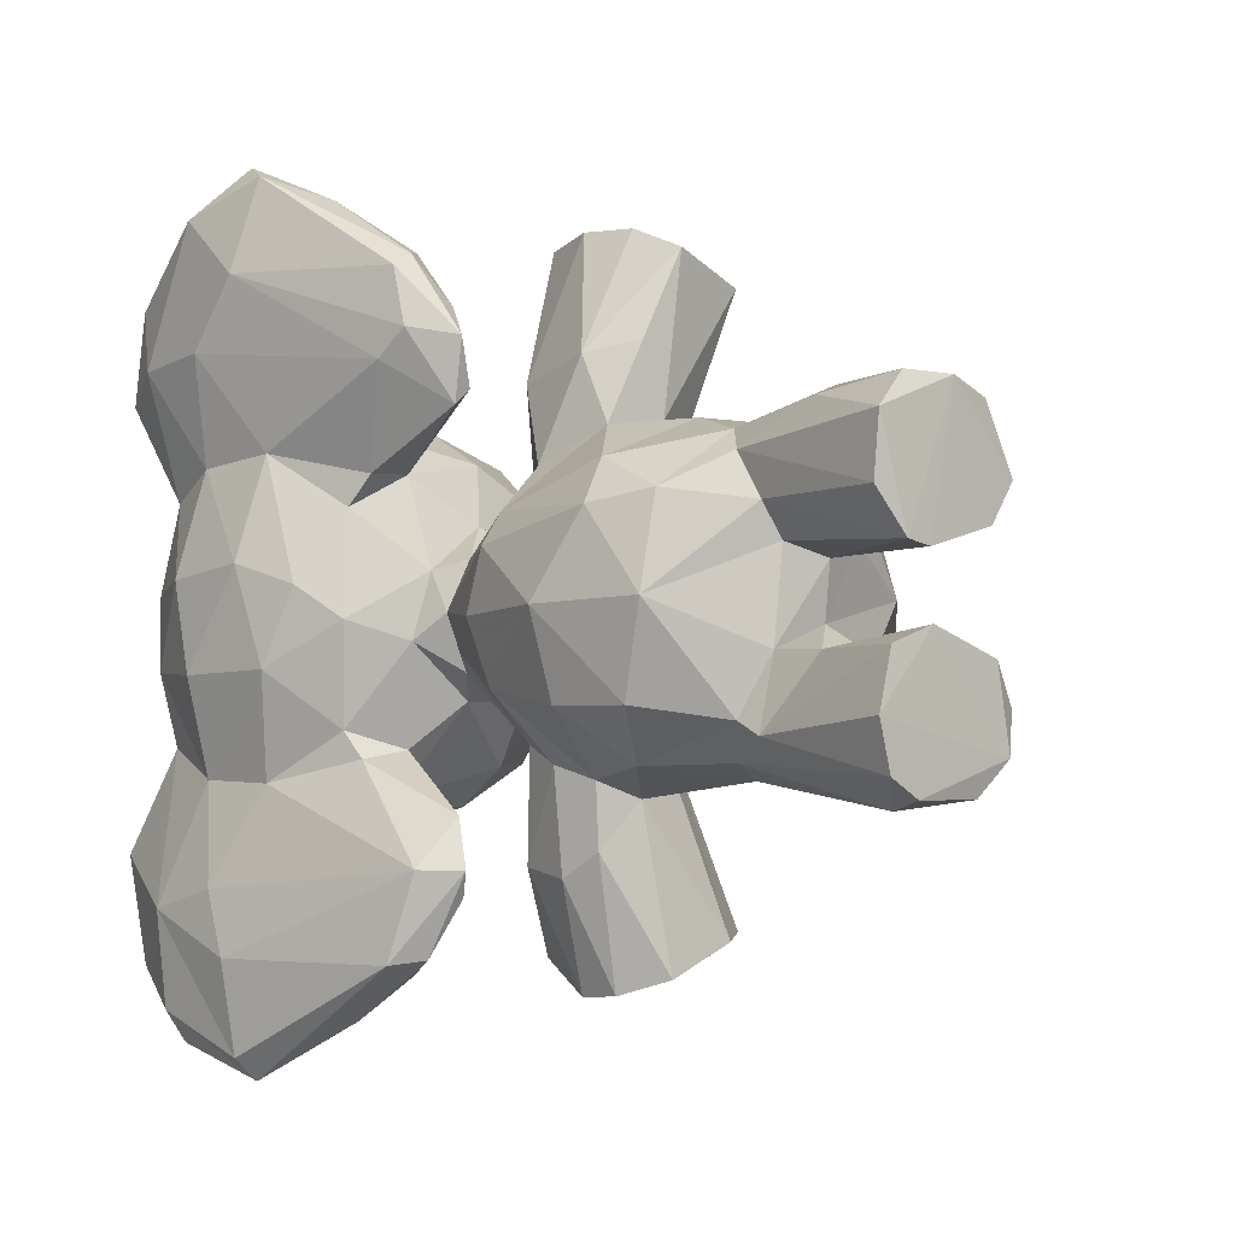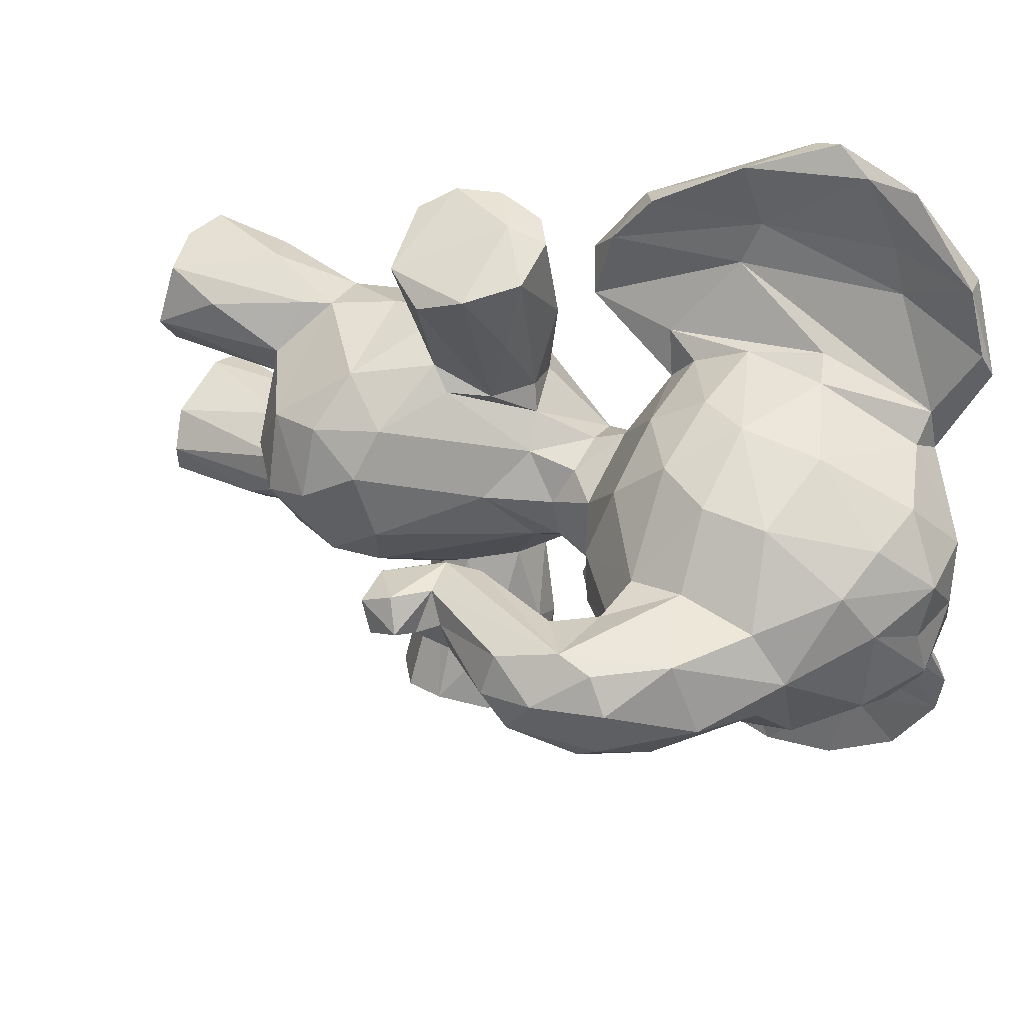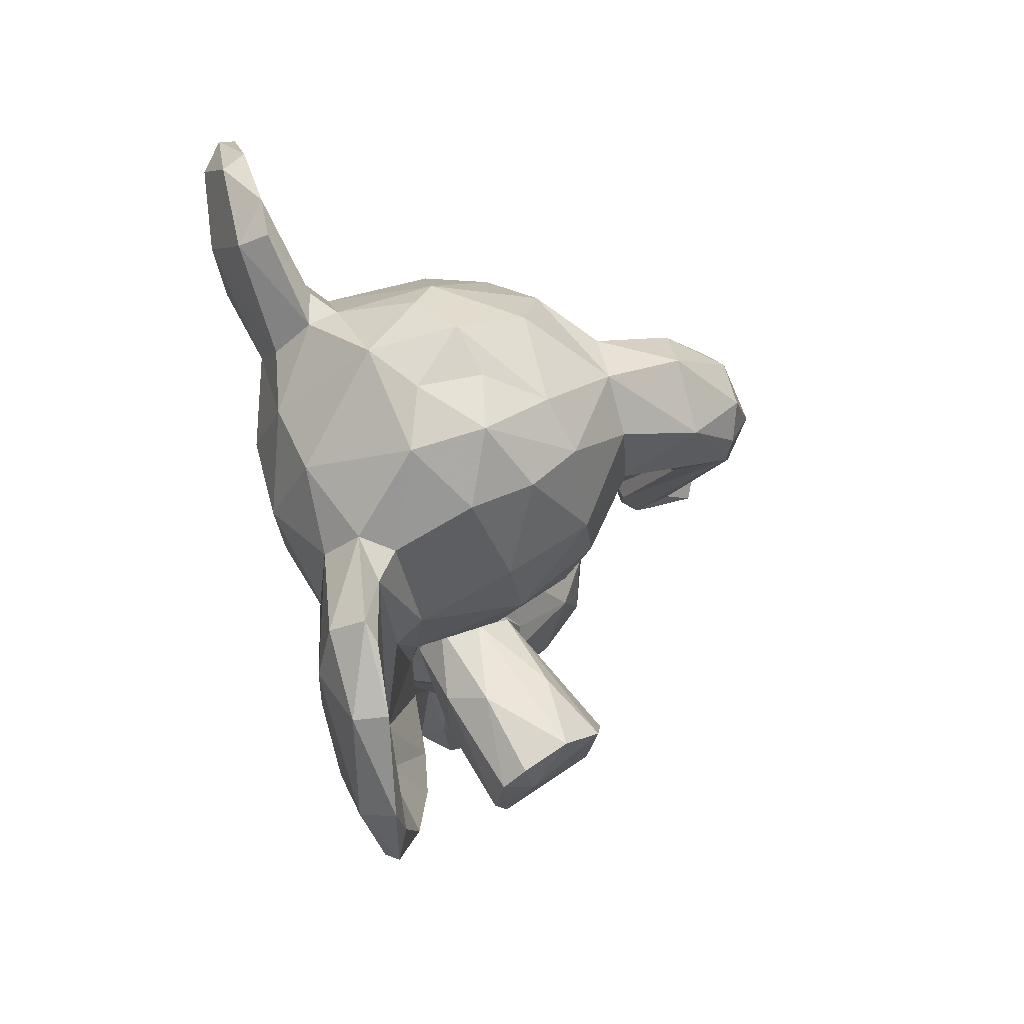
<metadata>
{"format":"obj","ext":"obj","renderer":"f3d","projection":"perspective","resolution":1024,"background":"white","views":[{"elev":-3.5,"azim":-42.6,"up":"+Z"},{"elev":39.4,"azim":119.7,"up":"+Z"},{"elev":71.5,"azim":-14.6,"up":"+Y"}]}
</metadata>
<code>
v 0.06801 0.5269 0.2063
v 0.06806 0.2294 0.4406
v 0.04657 0.346 0.4374
v 0.07686 0.4451 0.4957
v 0.09177 0.2347 0.5333
v 0.06711 0.2978 0.5221
v 0.09714 0.3082 0.5657
v 0.3407 0.3532 0.5354
v 0.3738 0.3382 0.4832
v 0.3617 0.278 0.5243
v 0.2718 0.4028 0.5648
v 0.3058 0.2949 0.5741
v 0.2999 0.4664 0.4563
v 0.4017 0.8944 0.4448
v 0.3449 0.2143 0.5114
v 0.1585 0.1508 0.486
v 0.2051 0.1406 0.4732
v 0.2663 0.539 0.4551
v 0.3217 0.9591 0.4786
v 0.3398 0.9248 0.5309
v 0.2469 0.9932 0.506
v 0.4058 0.8542 0.5009
v 0.00704 0.8229 0.4816
v 0.009631 0.7284 0.493
v 0.02915 0.6608 0.4705
v 0.05478 0.9187 0.4735
v 0.3439 0.6233 0.4705
v 0.4106 0.6887 0.451
v 0.3218 0.6443 0.55
v 0.1314 0.5598 0.4437
v 0.07667 0.9715 0.6714
v 0.134 0.5864 0.4844
v 0.1529 0.5519 0.4947
v 0.2471 0.5563 0.495
v 0.1495 0.983 0.3853
v 0.2755 0.5897 0.4808
v 0.08553 0.6308 0.06408
v 0.2614 0.3808 0.5892
v 0.2125 0.3515 0.6106
v 0.1418 0.1883 0.5646
v 0.1623 0.2119 0.5861
v 0.2219 0.2169 0.5952
v 0.195 0.2882 0.6057
v 0.1368 0.4371 0.5707
v 0.1496 0.3928 0.6702
v 0.196 0.3753 0.7866
v 0.1808 0.424 0.7877
v 0.06056 0.5364 0.7019
v 0.3229 0.9548 0.3789
v 0.2348 0.1863 0.5933
v 0.1572 0.3665 0.6043
v 0.2187 0.3474 0.1095
v 0.1877 0.3525 0.6823
v 0.2272 0.3437 0.7696
v 0.3263 0.4584 0.7384
v 0.1966 0.1251 0.6179
v 0.4048 0.8664 0.39
v 0.336 0.4064 0.719
v 0.1392 0.5478 0.4038
v 0.331 0.3778 0.1478
v 0.1484 0.372 0.287
v 0.1195 0.006215 0.5817
v 0.1551 0.01319 0.6157
v 0.2236 0.5034 0.7704
v 0.1177 0.01092 0.5206
v 0.2619 0.01757 0.6023
v 0.2727 0.1701 0.5408
v 0.285 0.007839 0.5345
v 0.05635 0.8535 0.7238
v 0.3503 0.6297 0.4094
v 0.14 0.1575 0.52
v 0.2757 0.08301 0.58
v 0.2081 0.004502 0.6152
v 0.1506 0.1059 0.6035
v 0.151 0.004703 0.478
v 0.2218 0.4926 0.539
v 0.1687 0.4793 0.5624
v 0.254 0.5019 0.5062
v 0.09241 0.4367 0.5265
v 0.07453 0.6367 0.5439
v 0.03513 0.8128 0.5909
v 0.05214 0.8826 0.5627
v 0.05316 0.8847 0.3202
v 0.2146 0.9481 0.5725
v 0.1384 0.8013 0.6377
v 0.1056 0.7882 0.6532
v 0.2435 0.8483 0.6225
v 0.2533 0.7605 0.6368
v 0.2844 0.9389 0.561
v 0.3405 0.8327 0.5864
v 0.346 0.762 0.5924
v 0.2251 0.7035 0.6334
v 0.1388 0.6484 0.6137
v 0.3147 0.7001 0.6014
v 0.2398 0.6456 0.5964
v 0.08387 0.6145 0.5745
v 0.09993 0.5104 0.631
v 0.04242 0.7233 0.5992
v 0.05526 0.5682 0.6743
v 0.00997 0.7979 0.7006
v 0.03861 0.9439 0.6643
v 0.06108 0.5532 0.7611
v 0.01074 0.7414 0.771
v 0.02247 0.8289 0.8364
v 0.04003 0.93 0.7597
v 0.09176 0.924 0.5656
v 0.07148 0.9154 0.08772
v 0.0956 0.9261 0.3153
v 0.07691 0.9363 0.7668
v 0.1262 0.9141 0.5878
v 0.1011 0.9172 0.6176
v 0.1276 0.7079 0.6406
v 0.0731 0.6677 0.7145
v 0.08398 0.9595 0.6954
v 0.3128 0.3601 0.743
v 0.05381 0.8383 0.7763
v 0.06641 0.8046 0.8596
v 0.0596 0.8567 0.8535
v 0.06359 0.6857 0.7651
v 0.1106 0.5264 0.7232
v 0.0802 0.6674 0.8399
v 0.1014 0.5689 0.7783
v 0.1164 0.509 0.6462
v 0.1299 0.617 0.5768
v 0.2375 0.1103 0.2718
v 0.09627 0.4967 0.6931
v 0.5173 0.4768 0.4745
v 0.4056 0.7697 0.5208
v 0.5441 0.7357 0.4991
v 0.5523 0.6268 0.4851
v 0.4864 0.5106 0.4755
v 0.5367 0.695 0.5066
v 0.4445 0.5038 0.4818
v 0.2146 0.4863 0.5719
v 0.4722 0.4374 0.4621
v 0.1794 0.04812 0.2605
v 0.3987 0.7075 0.5081
v 0.4543 0.7004 0.4973
v 0.4811 0.6538 0.4901
v 0.5215 0.4419 0.4585
v 0.1943 0.481 0.7789
v 0.1889 0.3899 0.09417
v 0.166 0.9875 0.5082
v 0.4912 0.8367 0.4241
v 0.578 0.6832 0.4589
v 0.5571 0.7602 0.4637
v 0.4932 0.804 0.5019
v 0.5054 0.5324 0.4497
v 0.5665 0.618 0.4392
v 0.4614 0.6771 0.4259
v 0.4764 0.6451 0.3991
v 0.4282 0.5392 0.4723
v 0.4346 0.4633 0.4528
v 0.2641 0.4229 0.3189
v 0.1579 0.2039 0.3005
v 0.5344 0.4919 0.4396
v 0.05347 0.849 0.1224
v 0.1473 0.4156 0.1988
v 0.09132 0.536 0.1239
v 0.05153 0.7633 0.8824
v 0.08126 0.5524 0.7738
v 0.03752 0.7312 0.8674
v 0.1522 0.1554 0.3951
v 0.009551 0.8532 0.1641
v 0.2022 0.5579 0.5127
v 0.1994 0.5949 0.5307
v 0.1783 0.004756 0.4732
v 0.2569 0.007036 0.4948
v 0.1548 0.4739 0.6501
v 0.2004 0.5068 0.671
v 0.2809 0.5049 0.7502
v 0.2401 0.7616 0.2442
v 0.2545 0.4516 0.566
v 0.288 0.3442 0.141
v 0.2307 0.4597 0.7835
v 0.08031 0.2609 0.3496
v 0.07205 0.3441 0.3505
v 0.3663 0.3602 0.4048
v 0.3738 0.2183 0.4223
v 0.3571 0.293 0.3508
v 0.3407 0.3471 0.3444
v 0.2634 0.3868 0.3002
v 0.3301 0.2285 0.3452
v 0.2077 0.1491 0.4179
v 0.2669 0.1586 0.3726
v 0.3282 0.176 0.4444
v 0.2579 0.5444 0.4043
v 0.2595 0.5114 0.3922
v 0.08738 0.4453 0.3682
v 0.07422 0.4627 0.4334
v 0.2456 0.9954 0.3869
v 0.2595 0.986 0.4439
v 0.1892 0.9947 0.443
v 0.04014 0.8964 0.3947
v 0.005941 0.7997 0.3888
v 0.01806 0.6952 0.3917
v 0.05796 0.6216 0.4373
v 0.1169 0.5929 0.4176
v 0.1555 0.5606 0.3884
v 0.2583 0.5898 0.3784
v 0.1244 0.2932 0.2987
v 0.2339 0.3559 0.2788
v 0.1855 0.3525 0.2702
v 0.194 0.2172 0.2856
v 0.2408 0.2111 0.2973
v 0.1558 0.3765 0.2235
v 0.1875 0.433 0.0914
v 0.1345 0.4125 0.3009
v 0.06447 0.8327 0.02391
v 0.4047 0.7232 0.3702
v 0.2879 0.4717 0.2262
v 0.2338 0.476 0.3299
v 0.1353 0.1825 0.3358
v 0.1293 0.004895 0.2879
v 0.1162 0.004954 0.3366
v 0.1568 0.1044 0.3936
v 0.1349 0.008346 0.394
v 0.04142 0.949 0.2146
v 0.2696 0.1079 0.3015
v 0.2889 0.01449 0.3453
v 0.01602 0.888 0.6919
v 0.2759 0.005334 0.304
v 0.2023 0.497 0.1237
v 0.4233 0.5201 0.4144
v 0.2407 0.01159 0.27
v 0.1637 0.005957 0.2694
v 0.1022 0.5713 0.107
v 0.2116 0.5271 0.3618
v 0.1823 0.4842 0.3176
v 0.1424 0.4543 0.319
v 0.0721 0.6391 0.3344
v 0.133 0.6186 0.3165
v 0.07939 0.6199 0.3072
v 0.2115 0.9796 0.3421
v 0.2343 0.953 0.3163
v 0.237 0.8604 0.264
v 0.1242 0.8351 0.2522
v 0.3498 0.8868 0.3308
v 0.3053 0.8423 0.278
v 0.3372 0.7549 0.2839
v 0.1422 0.6513 0.2701
v 0.2654 0.6398 0.3013
v 0.2561 0.6879 0.2617
v 0.03487 0.8045 0.2885
v 0.06039 0.5574 0.1191
v 0.02183 0.8543 0.06584
v 0.02698 0.7458 0.02588
v 0.2739 0.2869 0.2948
v 0.07529 0.9707 0.22
v 0.07781 0.9647 0.1744
v 0.04442 0.9239 0.1054
v 0.1048 0.913 0.2726
v 0.06267 0.8529 0.1807
v 0.07508 0.6733 0.1774
v 0.06827 0.7509 0.0116
v 0.1084 0.554 0.1916
v 0.06391 0.6813 0.1289
v 0.1087 0.5134 0.2553
v 0.1007 0.4936 0.206
v 0.1091 0.5074 0.1804
v 0.4063 0.7977 0.3651
v 0.4953 0.7861 0.3737
v 0.5451 0.7243 0.3826
v 0.4932 0.5354 0.4082
v 0.4507 0.5369 0.3964
v 0.5221 0.6988 0.373
v 0.4586 0.6962 0.3873
v 0.4693 0.4424 0.4171
v 0.5202 0.4508 0.4141
v 0.5077 0.5017 0.4268
v 0.3989 0.6918 0.3939
v 0.3307 0.6827 0.3054
v 0.1287 0.9263 0.3088
v 0.557 0.7539 0.4116
v 0.5612 0.6465 0.3984
v 0.2608 0.005586 0.385
v 0.01245 0.7711 0.1852
v 0.04672 0.8566 0.03317
v 0.04987 0.7413 0.003243
v 0.1807 0.588 0.3624
v 0.2237 0.1304 0.4017
v 0.1841 0.007324 0.4111
v 0.1557 0.4725 0.2087
v 0.1946 0.5046 0.2204
v 0.2332 0.5048 0.2399
v 0.2642 0.5086 0.1257
v 0.3145 0.478 0.1393
v 0.3383 0.4236 0.1526
v 0.009928 0.7458 0.1205
v 0.2804 0.4848 0.6625
v 0.1246 0.591 0.2803
v 0.1191 0.6071 0.63
v 0.2709 0.1764 0.3343
v 0.1382 0.1593 0.3227
v 0.1177 0.7431 0.2338
v 0.3898 0.2776 0.4461
v 0.2498 0.1503 0.4909
v 0.04291 0.7202 0.2849
f 196 24 195
f 78 76 11
f 167 17 168
f 108 194 35
f 210 240 261
f 33 79 77
f 87 85 88
f 175 46 115
f 99 103 100
f 231 196 298
f 93 95 92
f 151 266 265
f 110 84 143
f 292 113 123
f 3 177 176
f 26 82 106
f 14 49 19
f 294 215 217
f 42 12 43
f 128 22 90
f 243 241 295
f 262 57 144
f 54 115 46
f 32 197 198
f 44 79 51
f 23 82 26
f 243 295 172
f 294 217 216
f 65 40 71
f 237 172 295
f 192 19 191
f 229 285 284
f 241 280 232
f 219 125 205
f 285 229 212
f 219 220 222
f 116 119 69
f 290 134 171
f 171 134 170
f 81 24 98
f 96 98 80
f 99 48 103
f 297 67 68
f 277 1 298
f 81 100 221
f 229 283 230
f 59 189 190
f 44 169 77
f 23 194 195
f 40 62 74
f 155 214 294
f 236 239 172
f 123 113 120
f 203 248 204
f 14 22 147
f 159 227 260
f 56 63 66
f 124 123 97
f 142 158 207
f 149 148 264
f 66 72 50
f 222 225 125
f 285 286 284
f 283 207 158
f 46 45 54
f 201 177 61
f 200 280 242
f 54 39 115
f 115 38 58
f 174 60 182
f 102 161 162
f 282 281 216
f 122 121 161
f 206 142 52
f 245 279 37
f 211 154 288
f 119 122 120
f 190 3 4
f 3 6 4
f 79 4 6
f 79 6 7
f 178 9 296
f 9 10 296
f 12 10 8
f 12 15 10
f 9 178 13
f 117 118 160
f 163 17 16
f 2 163 16
f 186 67 297
f 26 143 35
f 142 206 158
f 194 23 26
f 197 80 25
f 161 121 162
f 4 33 30
f 78 18 34
f 149 264 275
f 42 43 41
f 31 106 101
f 28 150 138
f 5 40 41
f 45 51 53
f 27 137 29
f 220 185 276
f 122 119 121
f 67 42 50
f 120 122 161
f 68 168 297
f 75 73 62
f 73 68 66
f 13 78 8
f 164 218 246
f 51 79 7
f 62 40 65
f 13 178 188
f 73 63 62
f 15 67 186
f 76 77 134
f 77 76 33
f 119 120 113
f 83 194 108
f 110 87 84
f 91 90 88
f 124 80 32
f 95 94 92
f 214 155 136
f 99 98 96
f 97 48 99
f 82 221 101
f 100 103 221
f 111 110 106
f 114 111 31
f 125 136 204
f 55 173 290
f 287 285 211
f 118 109 105
f 101 105 31
f 111 114 69
f 124 93 292
f 6 5 7
f 114 31 109
f 119 117 121
f 32 30 33
f 14 57 238
f 120 126 123
f 123 126 97
f 282 216 217
f 126 102 48
f 132 129 147
f 185 281 276
f 131 133 127
f 138 128 137
f 135 127 133
f 153 133 152
f 127 135 140
f 135 133 153
f 84 89 21
f 144 14 147
f 146 129 145
f 156 270 131
f 130 148 149
f 131 270 148
f 127 156 131
f 150 139 138
f 49 191 19
f 289 247 245
f 45 46 47
f 109 69 114
f 127 140 156
f 282 217 215
f 68 72 66
f 208 158 61
f 118 104 160
f 160 162 121
f 32 33 166
f 162 160 104
f 219 222 125
f 78 34 165
f 78 165 76
f 34 36 166
f 76 134 173
f 141 64 170
f 171 170 64
f 25 98 24
f 28 271 210
f 140 269 156
f 141 47 175
f 175 55 171
f 175 115 55
f 190 189 3
f 176 213 2
f 176 177 201
f 180 179 183
f 183 248 180
f 293 179 186
f 30 190 4
f 24 81 23
f 184 216 281
f 191 35 193
f 197 32 80
f 35 194 26
f 24 23 195
f 199 59 30
f 280 199 198
f 199 30 198
f 293 185 220
f 167 73 75
f 61 206 203
f 202 203 174
f 182 202 174
f 14 144 57
f 55 290 171
f 68 67 72
f 294 214 215
f 195 244 196
f 16 71 2
f 5 71 40
f 205 293 219
f 276 222 220
f 205 125 204
f 225 136 125
f 225 222 226
f 136 226 214
f 212 228 188
f 228 230 199
f 229 228 212
f 188 154 212
f 232 231 233
f 239 238 240
f 272 243 240
f 233 1 258
f 247 279 245
f 246 251 278
f 250 249 252
f 108 252 249
f 108 218 83
f 250 251 218
f 108 273 252
f 70 271 28
f 232 291 241
f 227 37 257
f 124 96 80
f 256 260 227
f 52 174 203
f 11 38 8
f 110 85 87
f 259 260 258
f 258 232 233
f 187 200 36
f 1 259 258
f 227 257 256
f 53 39 54
f 57 262 261
f 261 266 210
f 266 262 263
f 266 263 275
f 265 275 264
f 112 92 88
f 265 264 270
f 266 151 267
f 224 265 268
f 268 265 269
f 286 287 207
f 198 232 280
f 70 242 272
f 191 234 35
f 144 146 274
f 1 289 245
f 82 101 106
f 145 149 275
f 264 148 270
f 110 143 106
f 135 153 268
f 257 255 157
f 250 253 157
f 45 47 169
f 209 278 107
f 219 293 220
f 188 228 187
f 200 187 228
f 280 228 199
f 228 280 200
f 82 81 221
f 216 184 163
f 282 276 281
f 235 239 236
f 270 269 265
f 151 224 139
f 284 283 229
f 223 283 284
f 294 163 213
f 223 284 286
f 223 286 207
f 287 286 285
f 221 105 101
f 60 288 182
f 288 154 182
f 154 211 212
f 156 269 270
f 248 202 182
f 298 1 233
f 109 116 69
f 148 130 131
f 235 49 238
f 218 108 249
f 255 257 37
f 34 166 165
f 295 254 253
f 6 2 5
f 104 103 162
f 118 105 104
f 254 295 241
f 275 274 145
f 288 60 287
f 91 137 128
f 95 124 166
f 167 75 17
f 253 252 237
f 253 254 257
f 6 3 2
f 135 268 269
f 296 10 15
f 287 60 207
f 53 54 45
f 193 35 143
f 29 94 95
f 209 157 255
f 18 36 34
f 197 25 196
f 152 139 224
f 145 130 149
f 17 75 16
f 157 253 257
f 274 263 262
f 70 28 27
f 248 182 181
f 250 252 253
f 263 274 275
f 164 83 218
f 245 159 259
f 141 170 169
f 90 20 89
f 151 265 224
f 257 254 256
f 3 189 177
f 189 208 61
f 251 250 107
f 133 132 152
f 182 154 181
f 171 64 175
f 268 153 224
f 248 183 293
f 131 132 133
f 113 69 119
f 28 137 27
f 164 277 244
f 298 196 244
f 210 271 240
f 231 298 233
f 66 63 73
f 143 84 21
f 229 230 228
f 167 168 73
f 198 197 231
f 245 37 159
f 85 110 111
f 279 255 37
f 48 102 103
f 88 94 91
f 234 191 235
f 221 103 104
f 278 251 107
f 8 9 13
f 262 144 274
f 81 98 100
f 13 18 78
f 7 41 43
f 60 52 207
f 128 132 147
f 111 106 31
f 111 69 113
f 211 288 287
f 278 279 246
f 273 234 235
f 5 2 71
f 246 218 251
f 221 104 105
f 130 132 131
f 181 154 188
f 152 132 139
f 294 216 163
f 111 86 85
f 253 237 295
f 86 112 85
f 237 236 172
f 43 51 7
f 117 160 121
f 239 240 172
f 88 90 87
f 84 87 89
f 60 174 52
f 132 145 129
f 225 226 136
f 244 83 164
f 232 198 231
f 175 47 46
f 145 132 130
f 23 81 82
f 274 146 145
f 56 66 50
f 77 79 44
f 2 213 163
f 273 235 237
f 248 181 180
f 275 265 266
f 71 75 65
f 242 280 241
f 128 90 91
f 3 176 2
f 51 43 39
f 249 250 218
f 158 208 283
f 10 9 8
f 61 203 201
f 112 292 93
f 279 209 255
f 289 164 247
f 246 247 164
f 259 159 260
f 14 19 20
f 206 52 203
f 230 283 208
f 8 38 12
f 179 293 183
f 289 1 277
f 86 113 292
f 252 273 237
f 297 17 184
f 189 61 177
f 180 181 178
f 117 119 116
f 118 117 109
f 11 8 78
f 259 1 245
f 58 55 115
f 134 290 173
f 19 192 21
f 226 215 214
f 56 74 63
f 42 15 12
f 207 52 142
f 112 86 292
f 232 258 291
f 266 267 210
f 159 37 227
f 279 247 246
f 254 241 291
f 93 124 95
f 196 231 197
f 279 278 209
f 33 165 166
f 72 67 50
f 32 166 124
f 74 56 41
f 277 298 244
f 67 15 42
f 26 106 143
f 87 90 89
f 76 165 33
f 112 88 85
f 21 193 143
f 90 22 20
f 141 175 64
f 45 169 44
f 238 49 14
f 83 244 194
f 7 5 41
f 115 39 38
f 242 70 200
f 38 39 12
f 21 20 19
f 285 212 211
f 155 204 136
f 74 41 40
f 59 199 230
f 240 238 261
f 107 250 157
f 193 21 192
f 120 161 126
f 96 97 99
f 49 235 191
f 77 169 170
f 205 204 248
f 36 70 27
f 291 260 256
f 53 51 39
f 272 242 243
f 204 201 203
f 42 41 56
f 57 261 238
f 13 188 187
f 25 24 196
f 240 243 172
f 111 113 86
f 36 18 187
f 213 176 201
f 102 162 103
f 189 59 230
f 4 79 33
f 29 137 94
f 11 173 38
f 129 146 147
f 186 297 184
f 242 241 243
f 124 97 96
f 222 215 226
f 173 55 58
f 155 213 201
f 267 28 210
f 238 239 235
f 185 186 184
f 266 261 262
f 128 138 132
f 100 98 99
f 94 137 91
f 180 178 296
f 236 237 235
f 92 112 93
f 150 28 267
f 224 153 152
f 189 230 208
f 75 62 65
f 271 272 240
f 194 244 195
f 185 184 281
f 180 296 179
f 42 56 50
f 137 28 138
f 276 282 222
f 92 94 88
f 32 198 30
f 289 277 164
f 44 51 45
f 141 169 47
f 138 139 132
f 205 248 293
f 43 12 39
f 272 271 70
f 117 116 109
f 186 179 15
f 73 168 68
f 293 186 185
f 124 292 123
f 213 155 294
f 63 74 62
f 147 22 128
f 158 206 61
f 36 95 166
f 260 291 258
f 139 150 151
f 27 29 36
f 107 157 209
f 256 254 291
f 105 109 31
f 29 95 36
f 173 11 76
f 202 248 203
f 38 173 58
f 163 184 17
f 108 35 273
f 135 269 140
f 187 18 13
f 126 48 97
f 15 179 296
f 283 223 207
f 192 191 193
f 98 25 80
f 170 134 77
f 181 188 178
f 126 161 102
f 89 20 21
f 234 273 35
f 59 190 30
f 144 147 146
f 200 70 36
f 20 22 14
f 168 17 297
f 155 201 204
f 222 282 215
f 75 71 16
f 150 267 151

</code>
